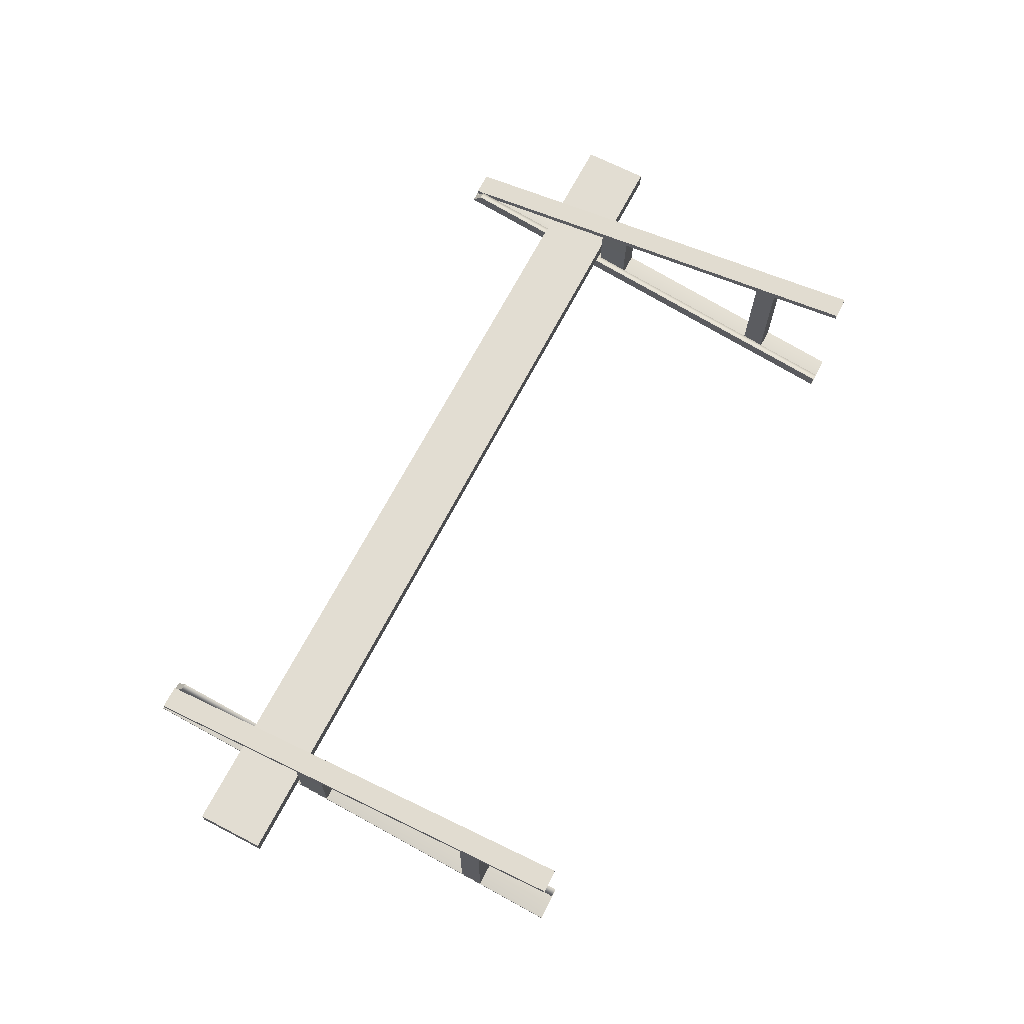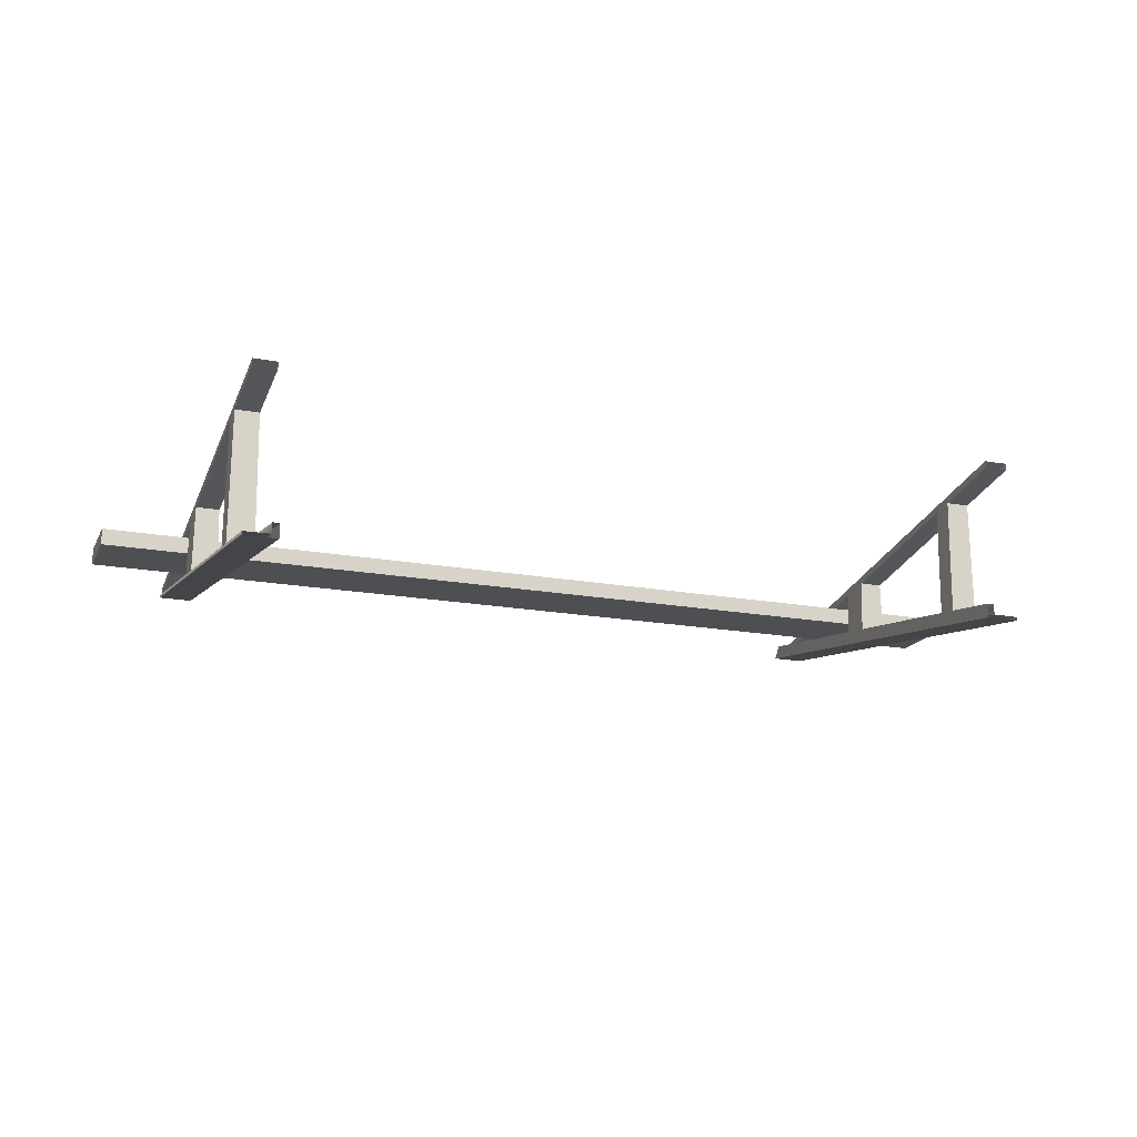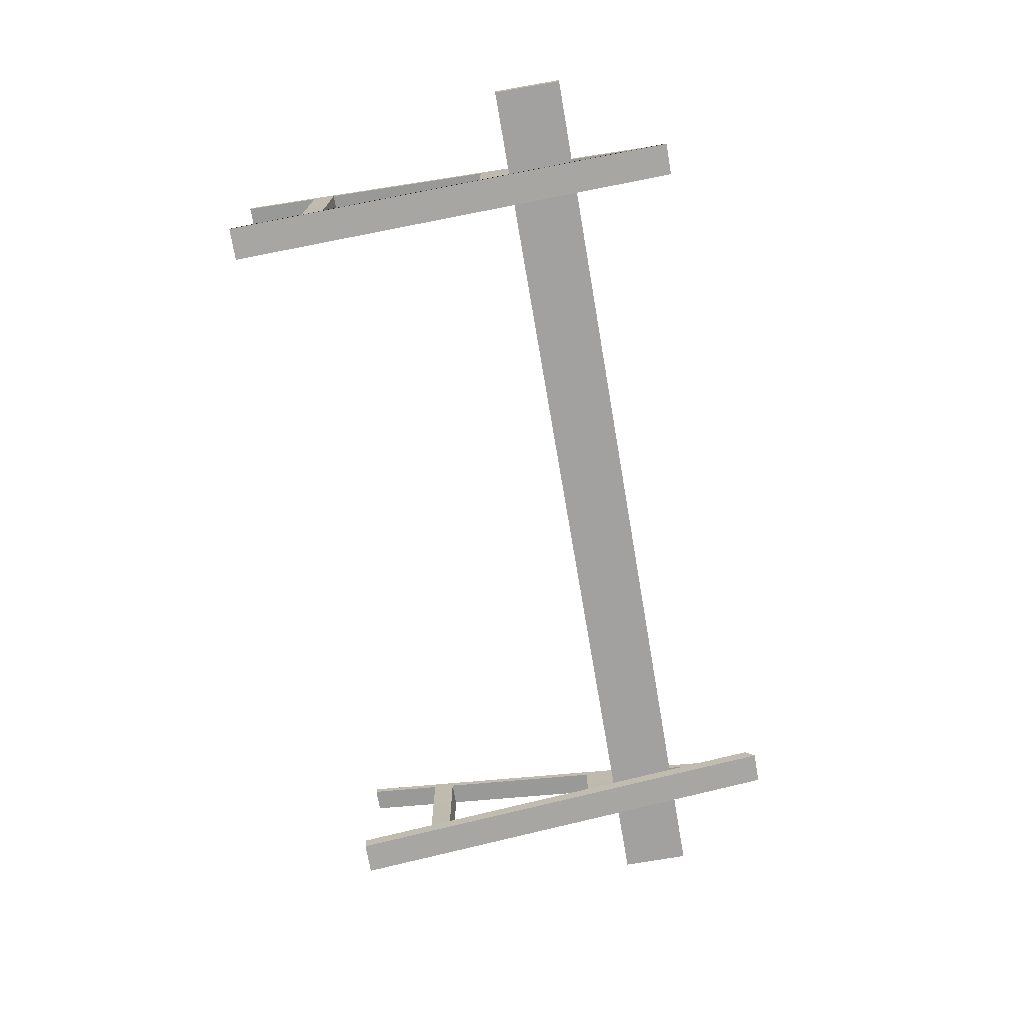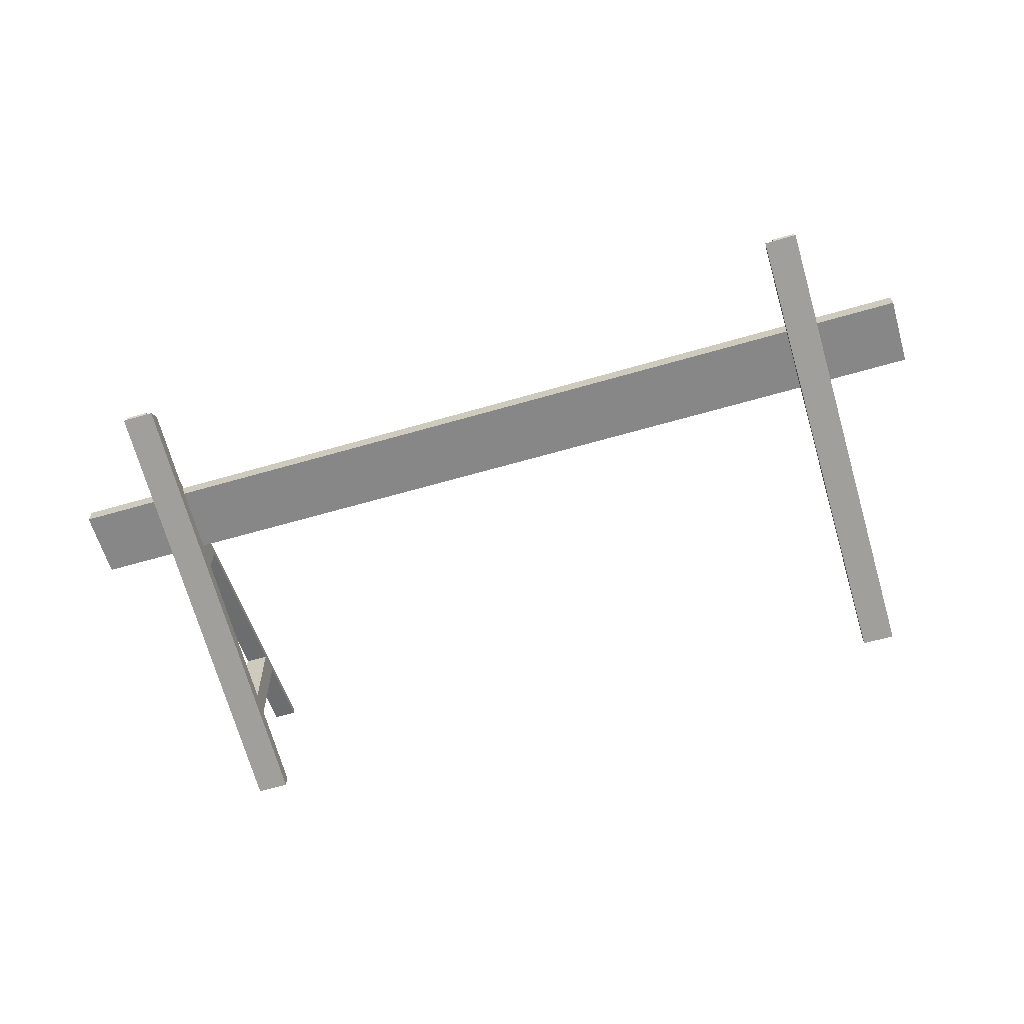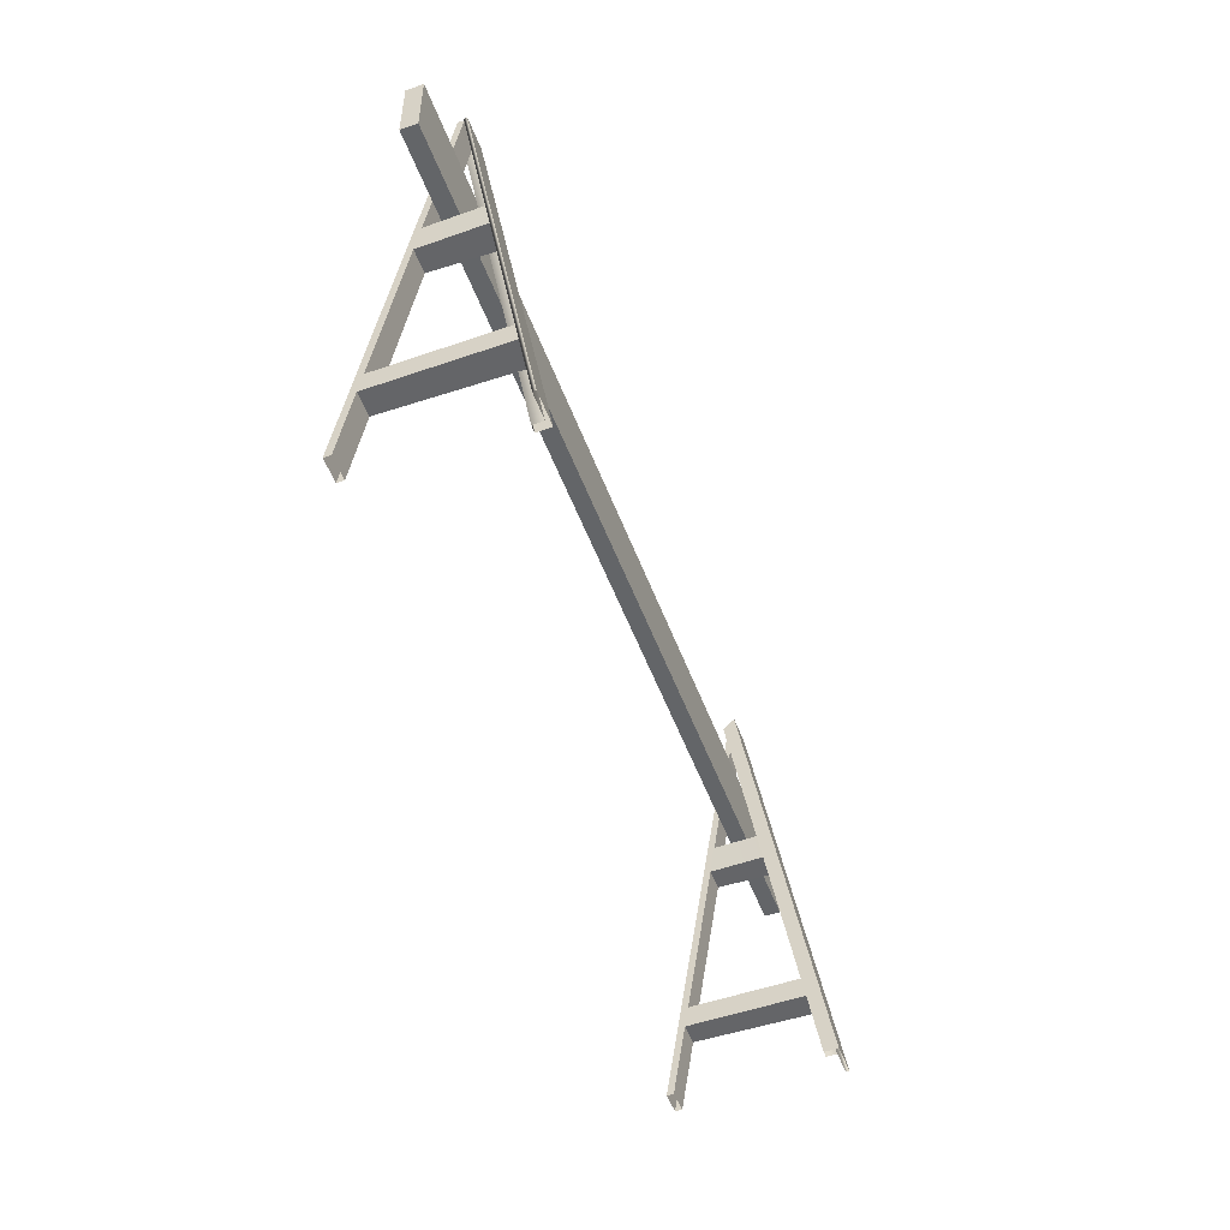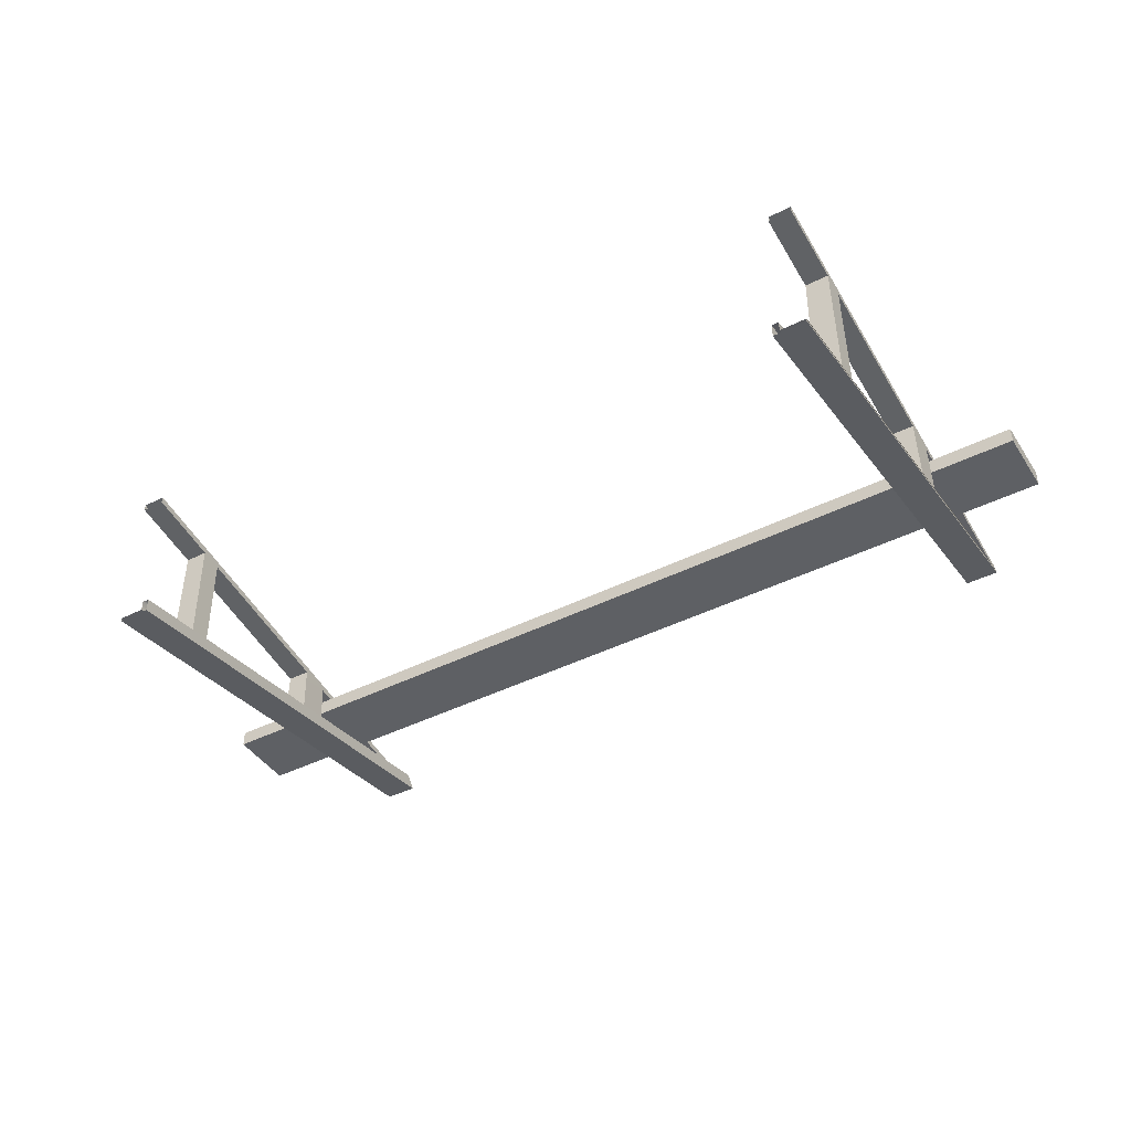
<metadata>
{"format":"obj","ext":"obj","renderer":"f3d","projection":"perspective","resolution":1024,"background":"white","views":[{"elev":68.2,"azim":-62.6,"up":"+Z"},{"elev":-17.7,"azim":-20.1,"up":"+Z"},{"elev":-72.3,"azim":99.8,"up":"+Z"},{"elev":-62.6,"azim":-163.6,"up":"+Z"},{"elev":-51.4,"azim":110.1,"up":"+Y"},{"elev":-43.0,"azim":30.8,"up":"+Z"}]}
</metadata>
<code>
g default
v -1.298 0.8266 0.02332
v 1.298 0.8266 0.02332
v -1.298 1.018 0.02332
v 1.298 1.018 0.02332
v -1.298 1.018 -0.02177
v 1.298 1.018 -0.02177
v -1.298 0.8266 -0.02177
v 1.298 0.8266 -0.02177
v 0.9947 1.301 0.01178
v 1.059 1.301 0.01178
v 0.9947 1.298 -0.005492
v 1.059 1.298 -0.005492
v 1.059 0.001883 0.2262
v 0.9947 0.001883 0.2262
v 0.9947 0.001591 0.207
v 1.059 0.001591 0.207
v 1.062 1.305 -0.01385
v 0.9715 1.305 -0.01385
v 0.9905 1.298 -0.005507
v 0.9715 1.276 0.02077
v 0.9715 0.001883 -0.2284
v 1.062 0.001883 -0.2284
v 0.9905 0.001739 -0.2184
v 0.9715 0.001291 -0.1893
v 0.9905 0.001291 -0.1893
v 0.9905 1.276 0.02077
v 1.062 0.001741 -0.219
v 1.062 1.298 -0.005507
v 1.059 0.2757 0.1812
v 0.9947 0.2757 0.1812
v 0.9947 0.2731 0.1623
v 1.059 0.2731 0.1623
v 1.059 0.2136 0.1914
v 0.9947 0.2136 0.1914
v 0.9947 0.2115 0.1724
v 1.059 0.2115 0.1724
v 0.9905 0.2735 -0.1739
v 1.062 0.2735 -0.1742
v 1.062 0.2119 -0.1844
v 0.9905 0.2119 -0.184
v 1.059 0.8261 0.07137
v 0.9947 0.8261 0.07137
v 0.9947 0.8313 0.08952
v 1.059 0.8313 0.08952
v 1.059 0.739 0.08556
v 0.9947 0.739 0.08556
v 0.9947 0.7446 0.1039
v 1.059 0.7446 0.1039
v 1.062 0.8263 -0.08316
v 0.9905 0.8263 -0.08316
v 1.062 0.7392 -0.09749
v 0.9905 0.7392 -0.09749
v 0.9715 0.8291 -0.09218
v 1.062 0.8291 -0.09218
v 0.9905 0.8176 -0.05475
v 0.9715 0.8176 -0.05475
v 0.9715 0.7412 -0.1066
v 1.062 0.7412 -0.1066
v 0.9905 0.7329 -0.06869
v 0.9715 0.7329 -0.06869
v 0.9715 0.2124 -0.1937
v 1.062 0.2124 -0.1937
v 0.9905 0.2101 -0.1549
v 0.9715 0.2101 -0.1549
v 0.9715 0.2741 -0.1835
v 0.9715 0.2713 -0.1448
v 0.9905 0.2713 -0.1448
v 1.062 0.2741 -0.1835
v -0.9947 1.301 0.01178
v -1.059 1.301 0.01178
v -0.9947 1.298 -0.005492
v -1.059 1.298 -0.005492
v -1.059 0.001883 0.2262
v -0.9947 0.001883 0.2262
v -0.9947 0.001591 0.207
v -1.059 0.001591 0.207
v -1.062 1.305 -0.01385
v -0.9715 1.305 -0.01385
v -0.9905 1.298 -0.005507
v -0.9715 1.276 0.02077
v -0.9715 0.001883 -0.2284
v -1.062 0.001883 -0.2284
v -0.9905 0.001739 -0.2184
v -0.9715 0.001291 -0.1893
v -0.9905 0.001291 -0.1893
v -0.9905 1.276 0.02077
v -1.062 0.001741 -0.219
v -1.062 1.298 -0.005507
v -1.059 0.2757 0.1812
v -0.9947 0.2757 0.1812
v -0.9947 0.2731 0.1623
v -1.059 0.2731 0.1623
v -1.059 0.2136 0.1914
v -0.9947 0.2136 0.1914
v -0.9947 0.2115 0.1724
v -1.059 0.2115 0.1724
v -0.9905 0.2735 -0.1739
v -1.062 0.2735 -0.1742
v -1.062 0.2119 -0.1844
v -0.9905 0.2119 -0.184
v -1.059 0.8261 0.07137
v -0.9947 0.8261 0.07137
v -0.9947 0.8313 0.08952
v -1.059 0.8313 0.08952
v -1.059 0.739 0.08556
v -0.9947 0.739 0.08556
v -0.9947 0.7446 0.1039
v -1.059 0.7446 0.1039
v -1.062 0.8263 -0.08316
v -0.9905 0.8263 -0.08316
v -1.062 0.7392 -0.09749
v -0.9905 0.7392 -0.09749
v -0.9715 0.8291 -0.09218
v -1.062 0.8291 -0.09218
v -0.9905 0.8176 -0.05475
v -0.9715 0.8176 -0.05475
v -0.9715 0.7412 -0.1066
v -1.062 0.7412 -0.1066
v -0.9905 0.7329 -0.06869
v -0.9715 0.7329 -0.06869
v -0.9715 0.2124 -0.1937
v -1.062 0.2124 -0.1937
v -0.9905 0.2101 -0.1549
v -0.9715 0.2101 -0.1549
v -0.9715 0.2741 -0.1835
v -0.9715 0.2713 -0.1448
v -0.9905 0.2713 -0.1448
v -1.062 0.2741 -0.1835
g Gen_const_barricade_04_001
f 1 2 4 3
f 3 4 6 5
f 5 6 8 7
f 7 8 2 1
f 2 8 6 4
f 7 1 3 5
f 42 43 9 11
f 44 41 12 10
f 15 14 34 35
f 13 16 36 33
f 35 36 16 15
f 11 12 41 42
f 9 10 12 11
f 43 44 10 9
f 14 13 33 34
f 17 18 19 28
f 65 57 58 68
f 58 51 38 68
f 37 52 59 67
f 66 60 57 65
f 23 40 63 25
f 27 22 62 39
f 22 21 61 62
f 24 64 61 21
f 63 64 24 25
f 59 60 66 67
f 18 20 26 19
f 51 52 37 38
f 23 27 39 40
f 34 33 29 30
f 34 30 31 35
f 33 36 32 29
f 31 32 38 37
f 32 36 39 38
f 36 35 40 39
f 35 31 37 40
f 46 47 43 42
f 47 48 44 43
f 48 45 41 44
f 31 46 45 32
f 47 46 31 30
f 48 47 30 29
f 32 45 48 29
f 42 41 49 50
f 41 45 51 49
f 45 46 52 51
f 46 42 50 52
f 54 53 18 17
f 49 54 17 28
f 50 49 28 19
f 55 50 19 26
f 26 20 56 55
f 53 56 20 18
f 58 57 53 54
f 51 58 54 49
f 59 52 50 55
f 55 56 60 59
f 57 60 56 53
f 65 61 64 66
f 67 66 64 63
f 37 67 63 40
f 68 38 39 62
f 65 68 62 61
f 102 71 69 103
f 104 70 72 101
f 75 95 94 74
f 73 93 96 76
f 95 75 76 96
f 71 102 101 72
f 69 71 72 70
f 103 69 70 104
f 74 94 93 73
f 77 88 79 78
f 125 128 118 117
f 118 128 98 111
f 97 127 119 112
f 126 125 117 120
f 83 85 123 100
f 87 99 122 82
f 82 122 121 81
f 84 81 121 124
f 123 85 84 124
f 119 127 126 120
f 78 79 86 80
f 111 98 97 112
f 83 100 99 87
f 94 90 89 93
f 94 95 91 90
f 93 89 92 96
f 91 97 98 92
f 92 98 99 96
f 96 99 100 95
f 95 100 97 91
f 106 102 103 107
f 107 103 104 108
f 108 104 101 105
f 91 92 105 106
f 107 90 91 106
f 108 89 90 107
f 92 89 108 105
f 102 110 109 101
f 101 109 111 105
f 105 111 112 106
f 106 112 110 102
f 114 77 78 113
f 109 88 77 114
f 110 79 88 109
f 115 86 79 110
f 86 115 116 80
f 113 78 80 116
f 118 114 113 117
f 111 109 114 118
f 119 115 110 112
f 115 119 120 116
f 117 113 116 120
f 125 126 124 121
f 127 123 124 126
f 97 100 123 127
f 128 122 99 98
f 125 121 122 128

</code>
